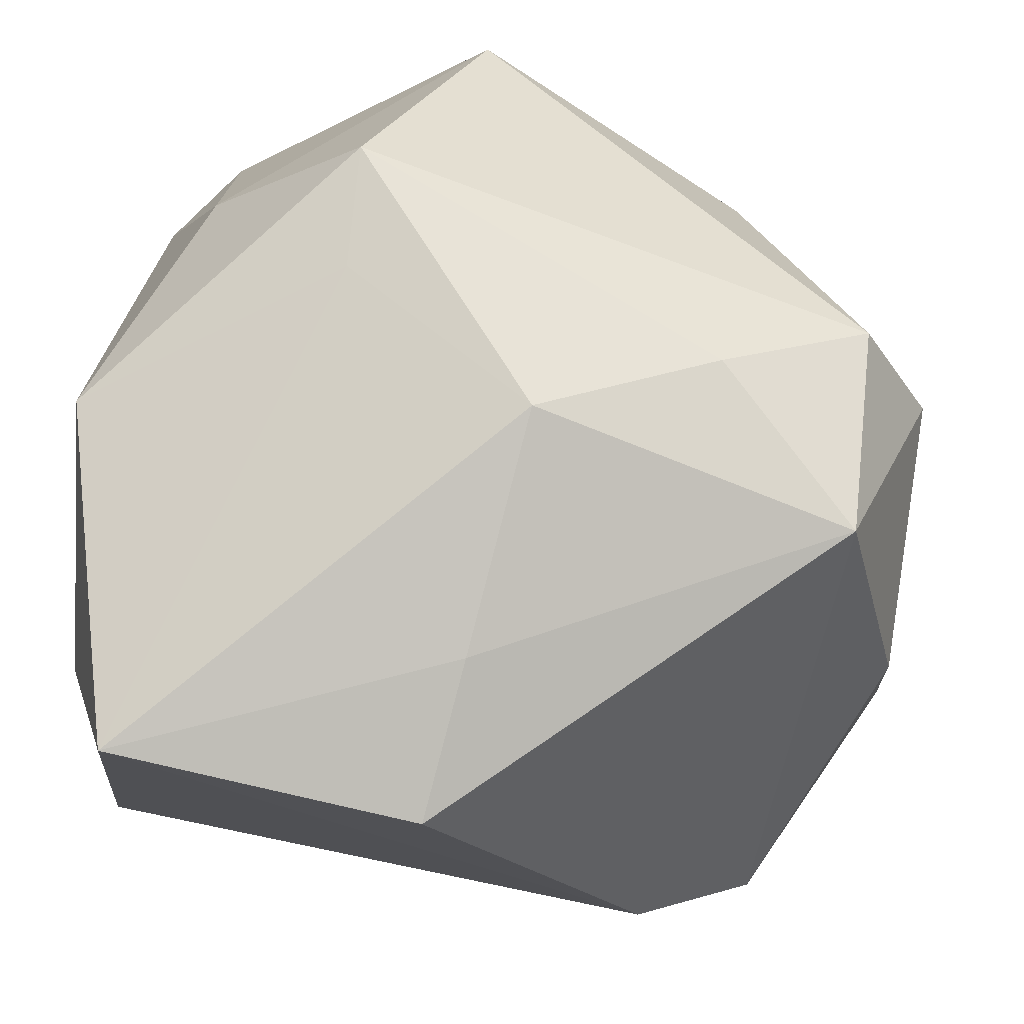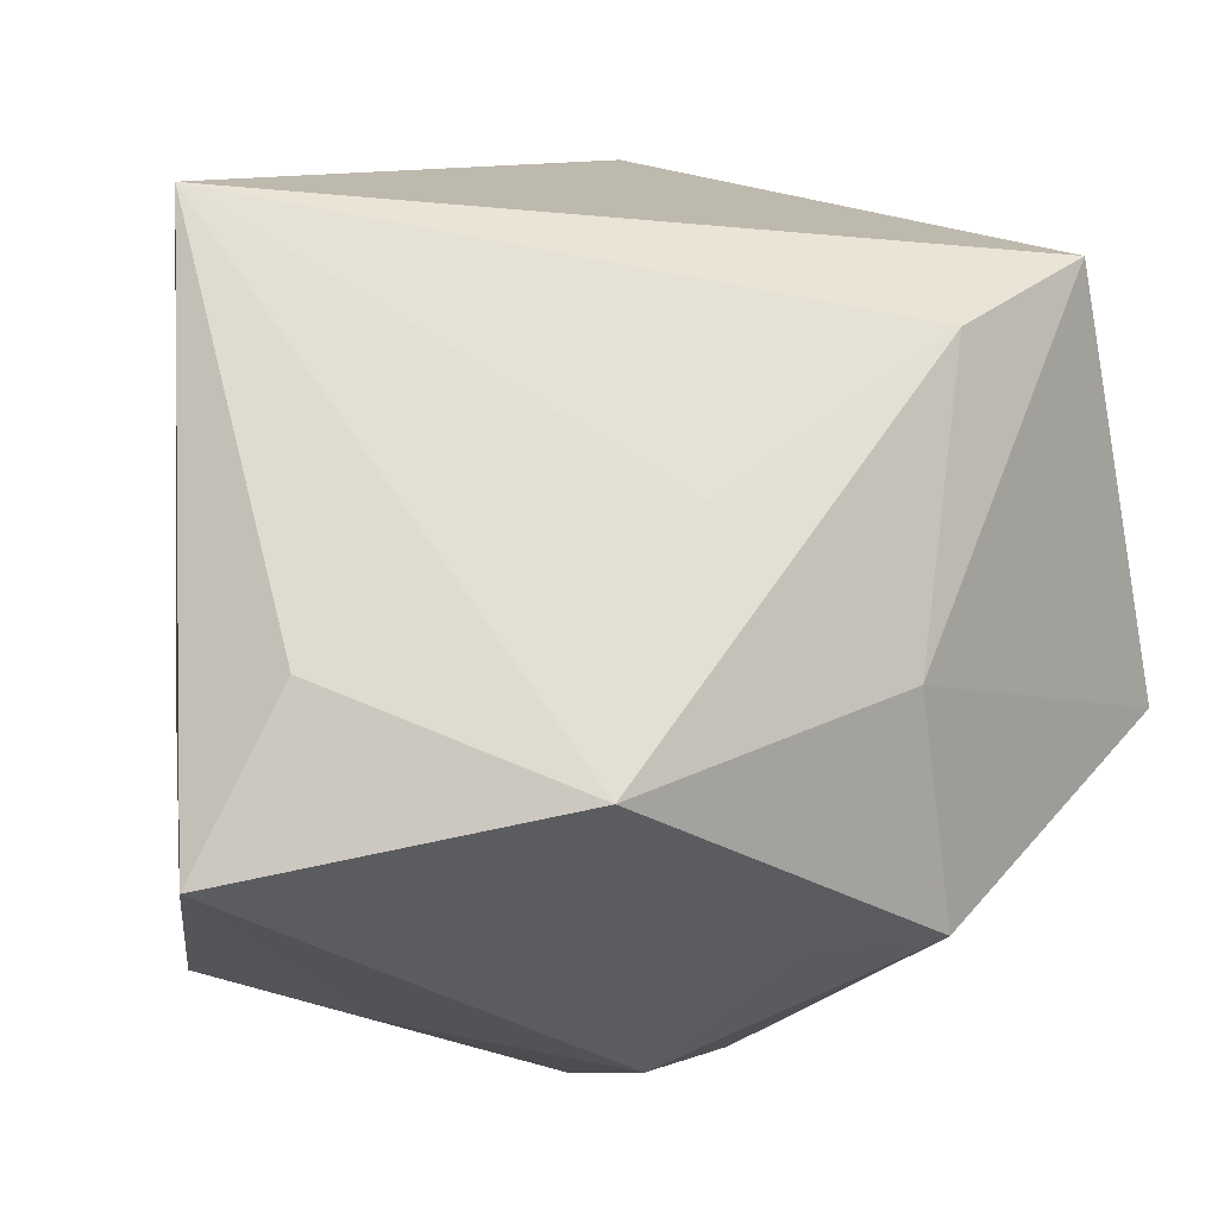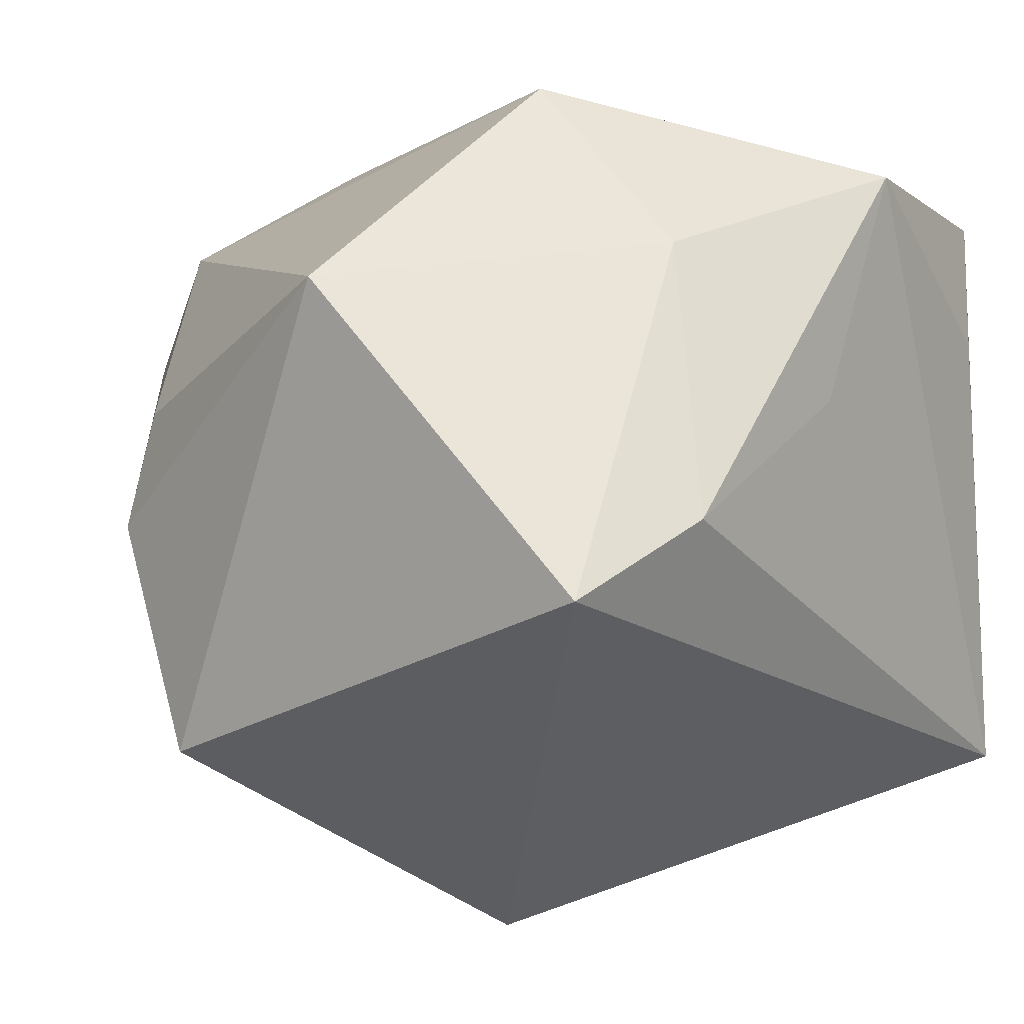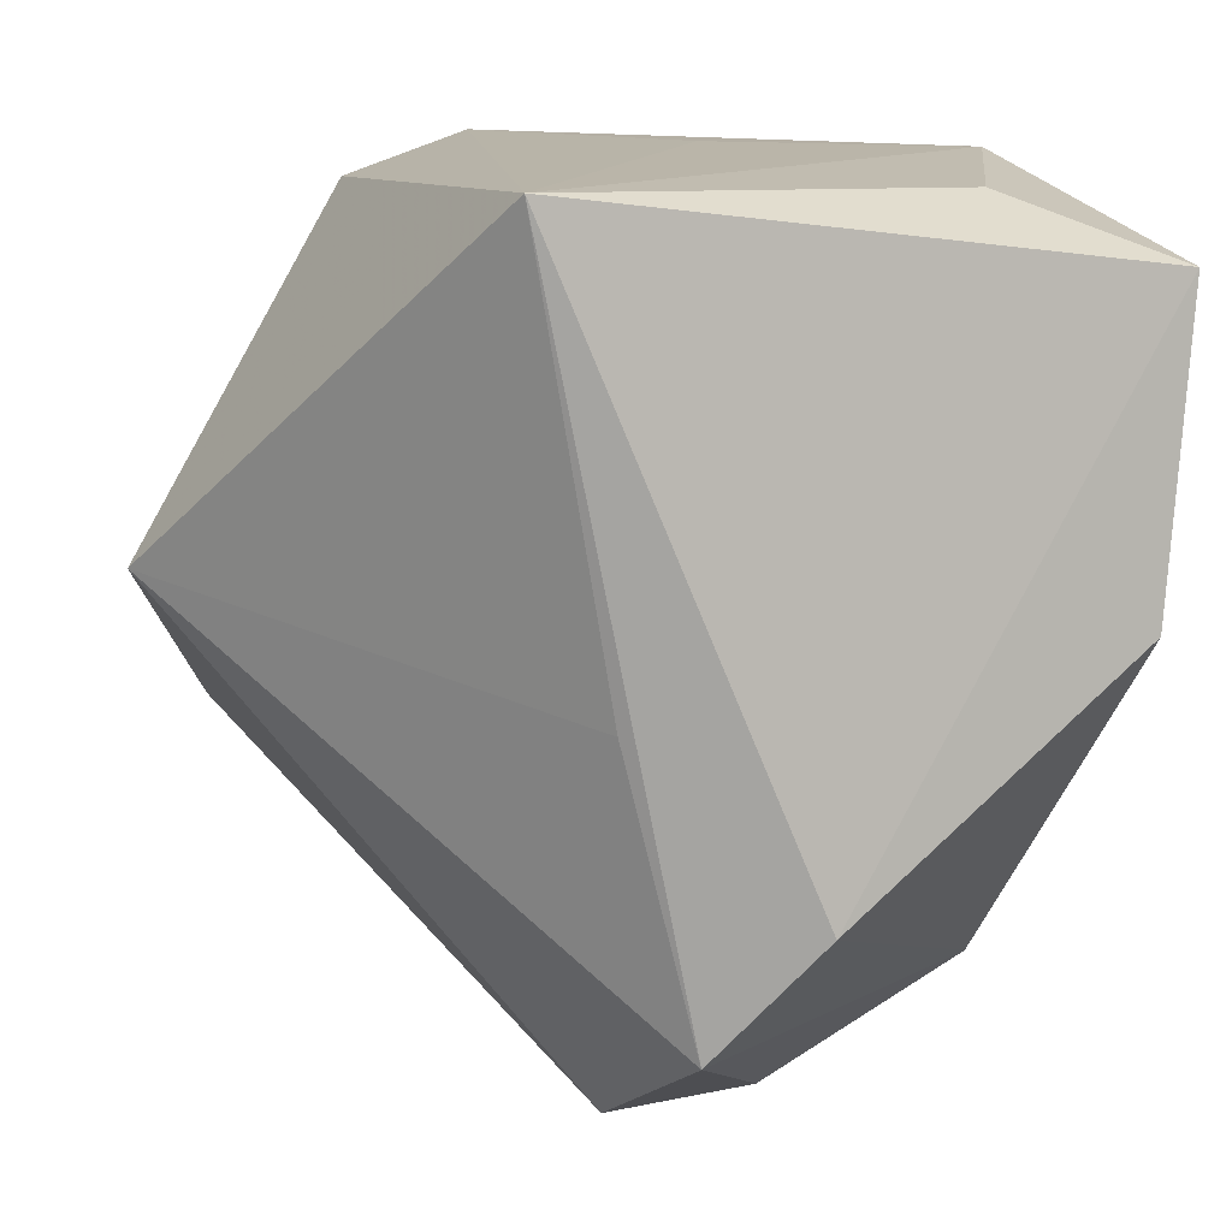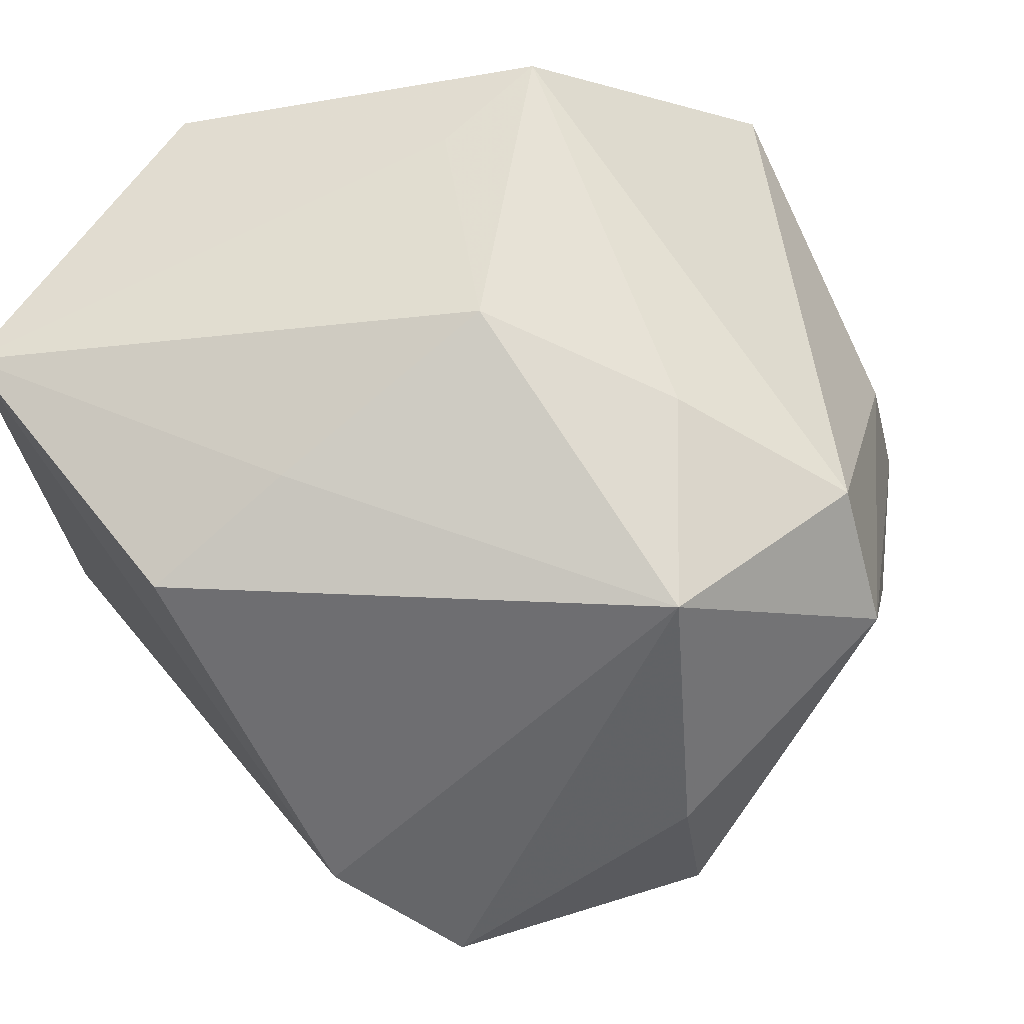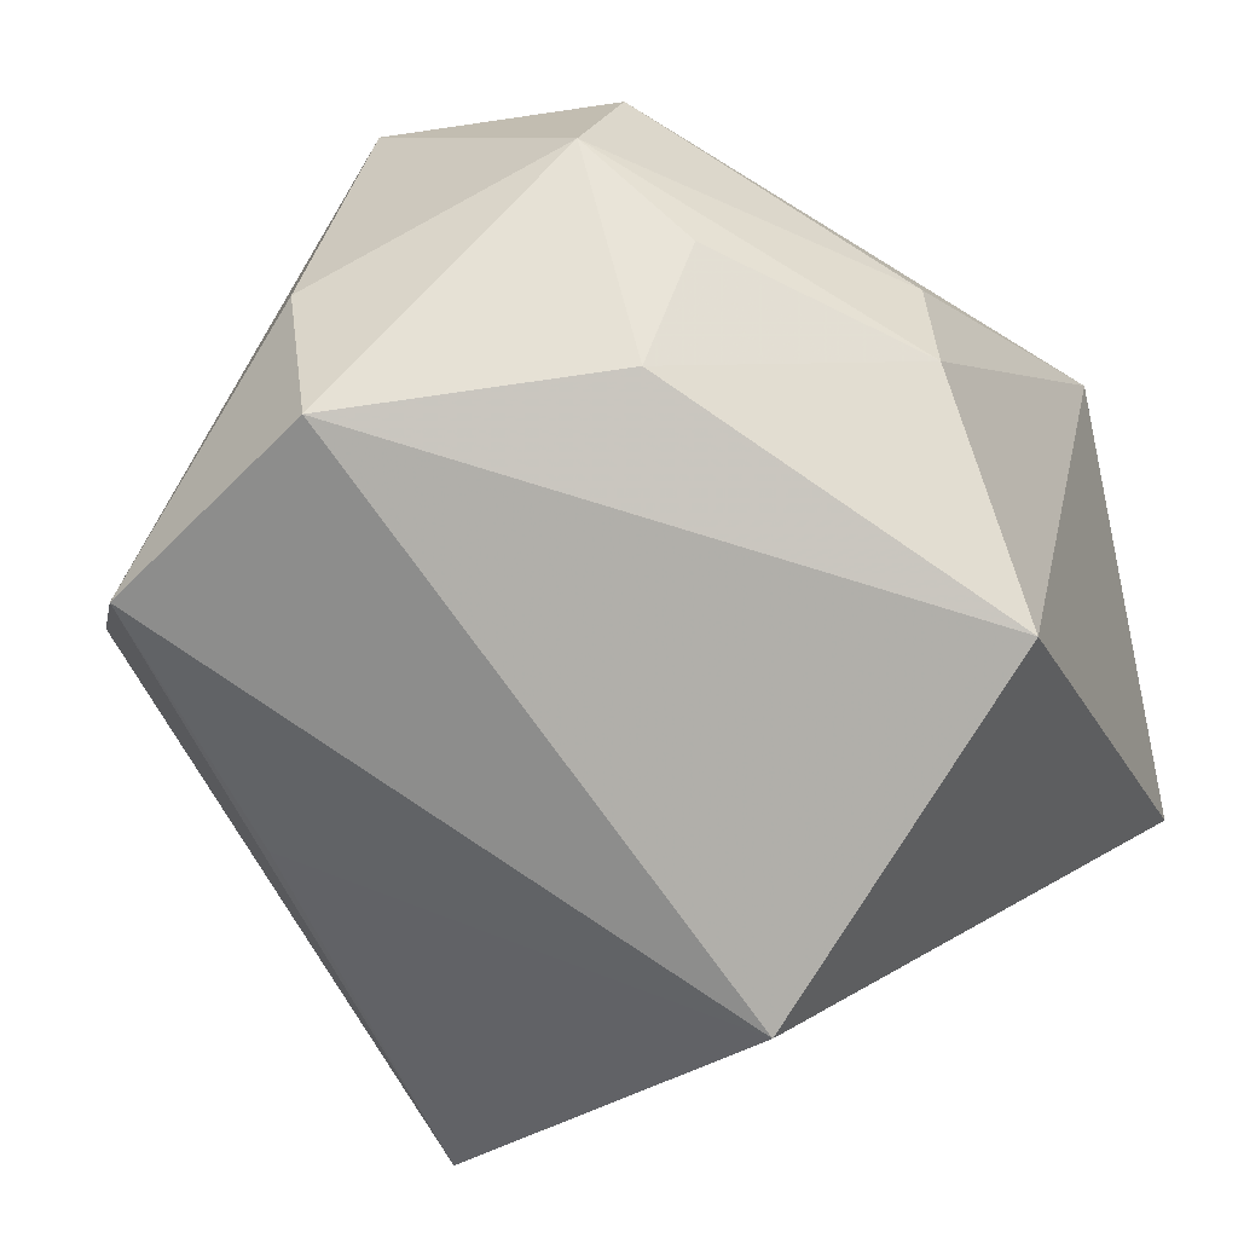
<metadata>
{"format":"obj","ext":"obj","renderer":"f3d","projection":"perspective","resolution":1024,"background":"white","views":[{"elev":67.5,"azim":96.5,"up":"+Y"},{"elev":65.0,"azim":167.0,"up":"+Z"},{"elev":2.0,"azim":-54.4,"up":"+Y"},{"elev":13.0,"azim":58.5,"up":"+Z"},{"elev":55.3,"azim":136.6,"up":"+Y"},{"elev":-41.2,"azim":-161.9,"up":"+Y"}]}
</metadata>
<code>
v -0.01179 0.02249 -0.03698
v 0.03227 -0.01628 -0.03215
v -0.0181 0.001395 -0.03882
v 0.02956 -0.02217 -0.005484
v 0.02663 0.02799 -0.003411
v 0.005663 0.03644 -0.006849
v 0.01364 0.001444 -0.04314
v 0.0269 0.01328 0.0335
v -0.003212 0.03111 -0.02317
v -0.01886 0.02161 0.02655
v 0.02801 -0.029 0.03518
v -0.01094 -0.04406 0.00245
v -0.03266 0.006102 -0.02406
v -0.005544 0.007353 0.03518
v -0.006844 0.03499 0.01134
v 0.0115 -0.01272 -0.04358
v -0.03762 -0.02559 -0.01633
v -0.04145 0.01828 0.002764
v 0.0101 0.02635 -0.0367
v -0.03402 -0.004784 -0.02641
v -0.0402 -0.009402 0.03036
v -0.01836 0.03644 0.01155
v 0.04013 0.02145 -0.001045
v 0.03797 0.02583 0.02755
v 0.03862 -0.008274 -0.02127
v 0.006415 0.02882 0.03462
v -0.01347 -0.009973 -0.03789
v -0.01015 0.01073 -0.04387
v -0.02784 -0.002846 0.03518
f 12 2 4
f 16 2 12
f 12 4 11
f 11 4 2
f 12 11 21
f 21 11 29
f 15 6 22
f 24 6 15
f 22 26 15
f 15 26 24
f 25 2 19
f 19 23 25
f 25 11 2
f 25 23 24
f 24 11 25
f 19 6 5
f 5 23 19
f 5 6 24
f 24 23 5
f 22 1 18
f 22 6 9
f 9 1 22
f 9 6 19
f 19 1 9
f 17 16 12
f 12 21 17
f 17 18 20
f 21 18 17
f 28 1 19
f 19 2 7
f 2 16 7
f 7 28 19
f 16 28 7
f 10 26 22
f 29 26 10
f 10 21 29
f 22 18 10
f 10 18 21
f 8 11 24
f 24 26 8
f 8 26 11
f 29 11 14
f 14 26 29
f 11 26 14
f 20 18 13
f 13 18 1
f 13 28 20
f 1 28 13
f 20 28 3
f 27 28 16
f 27 3 28
f 16 17 27
f 27 17 20
f 20 3 27

</code>
